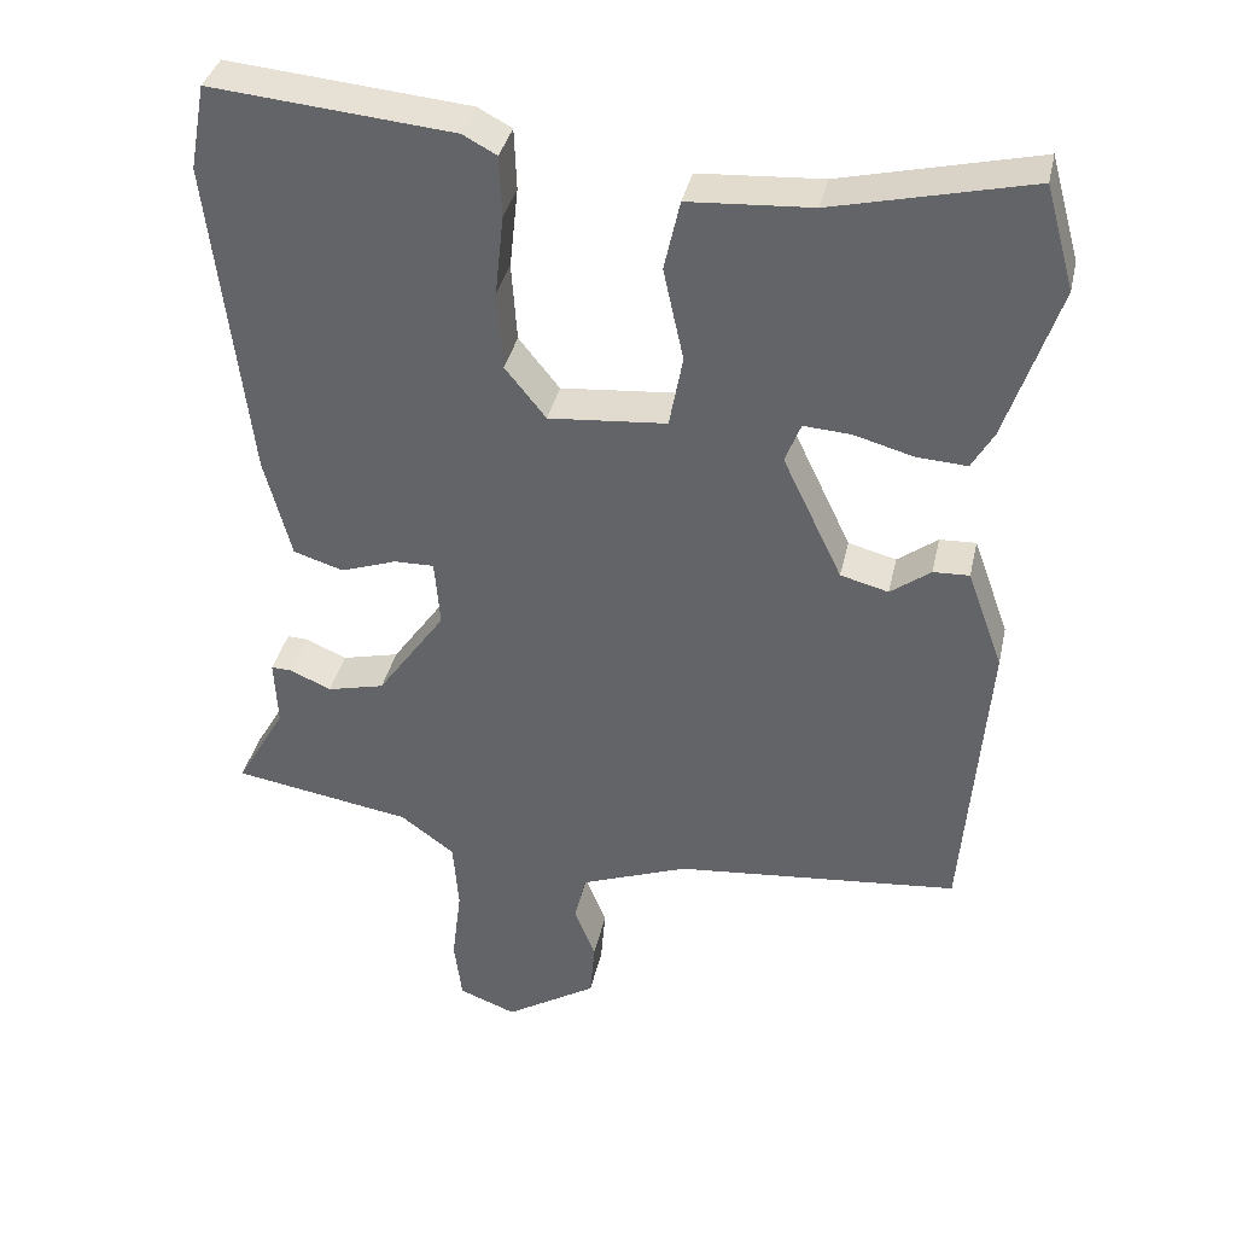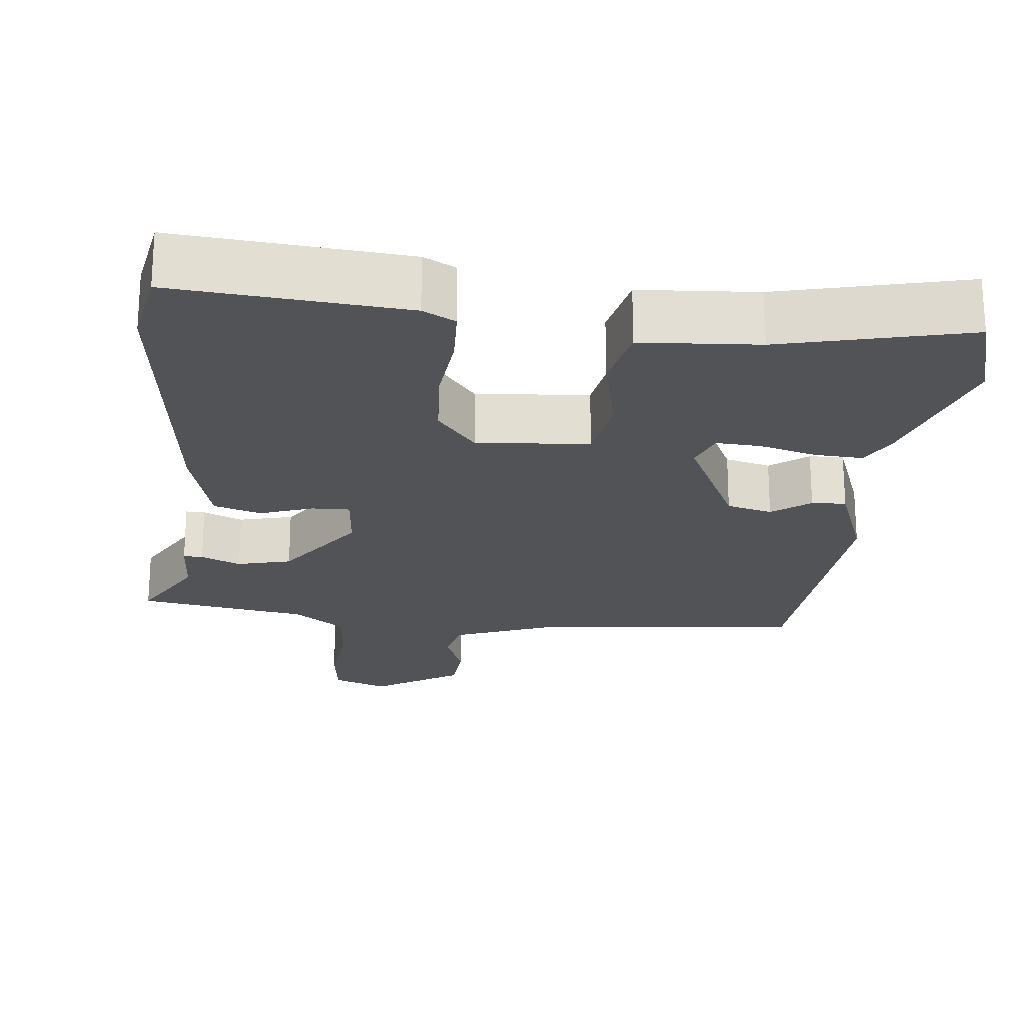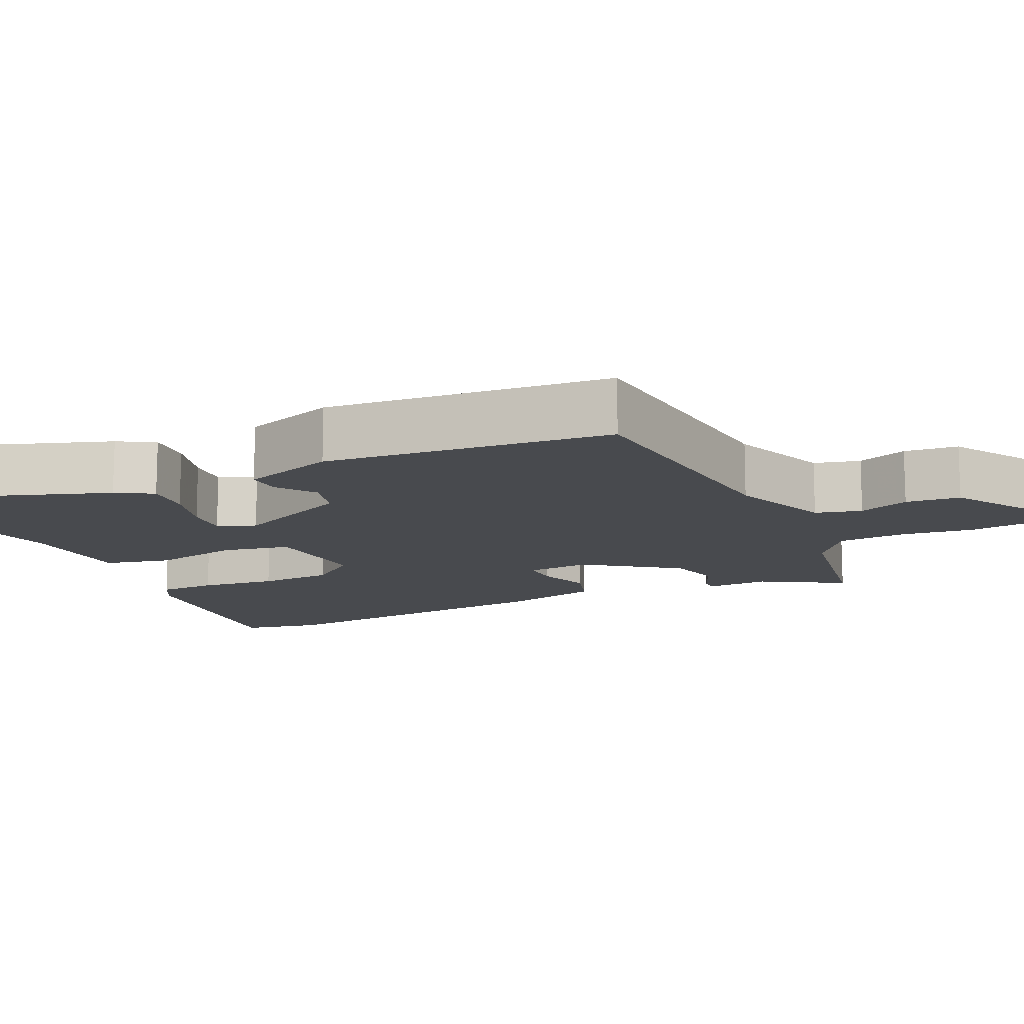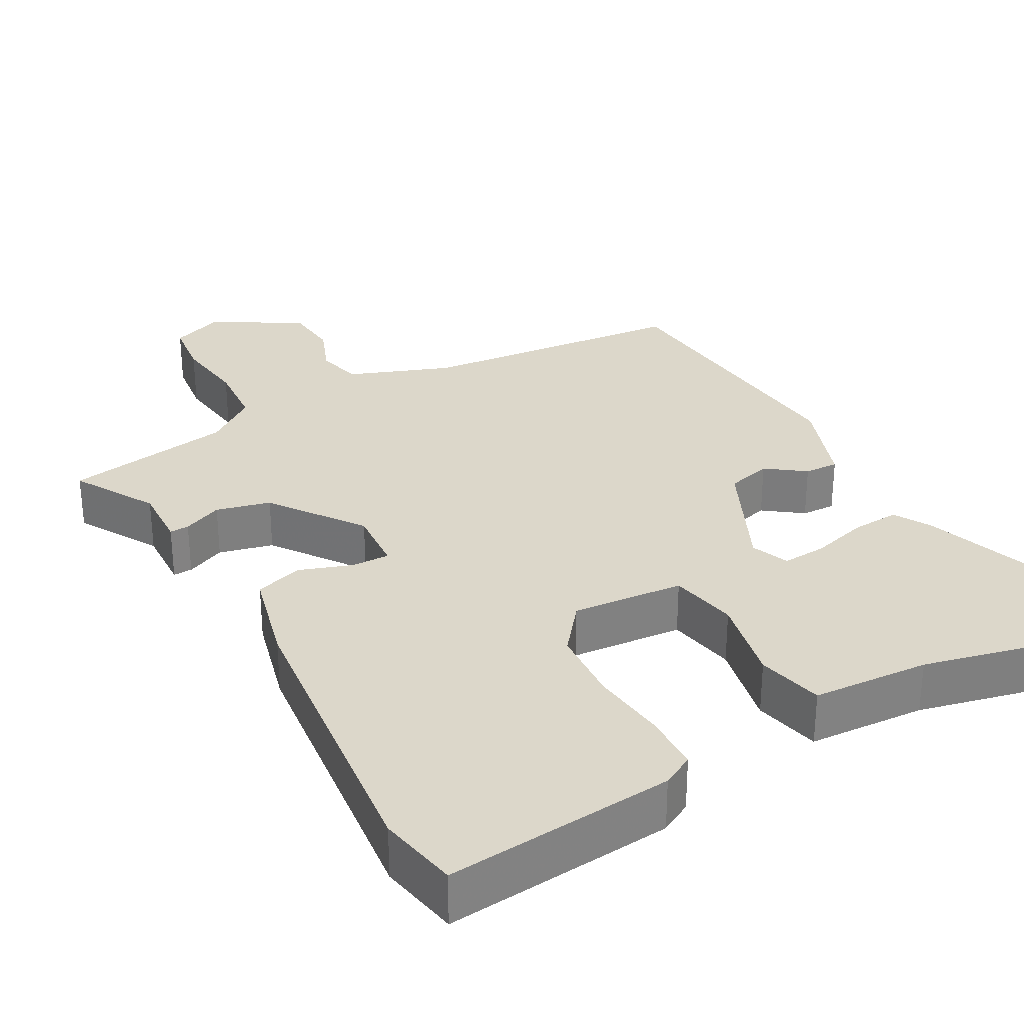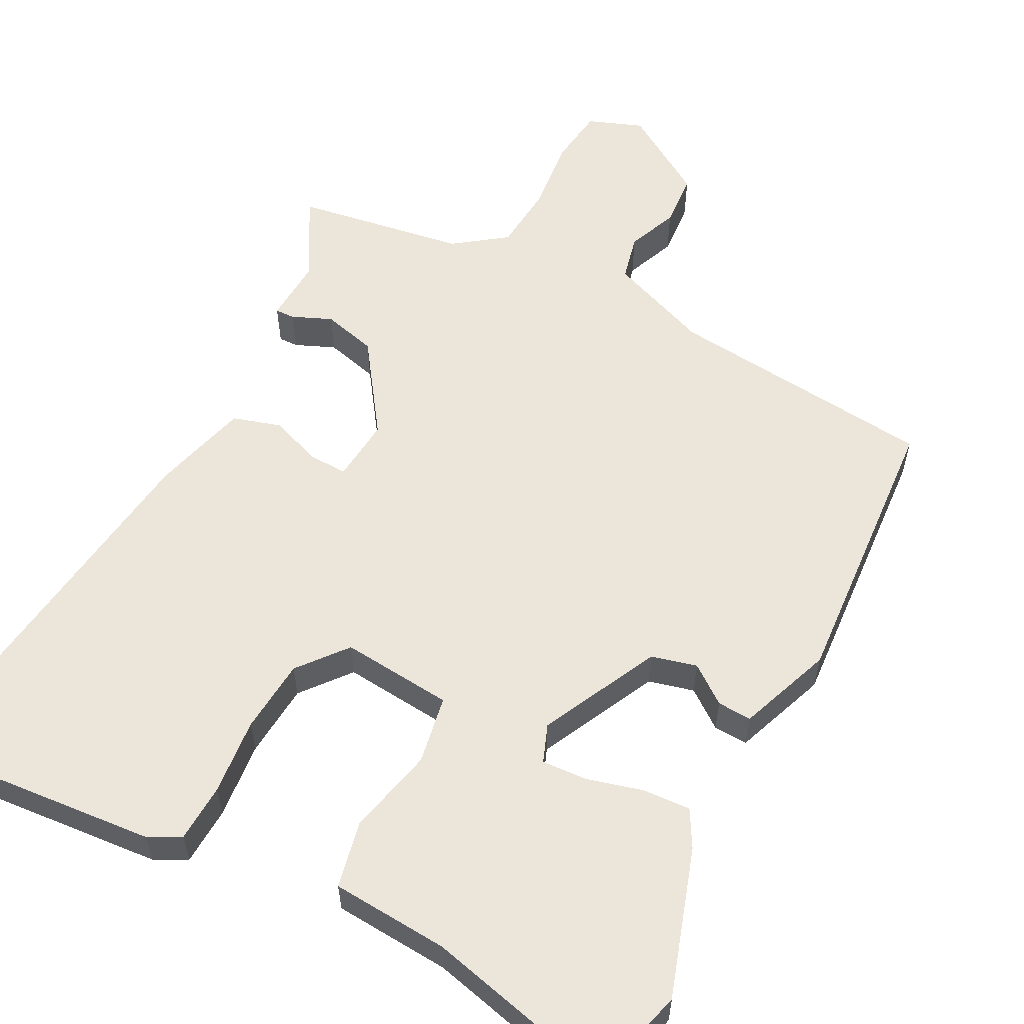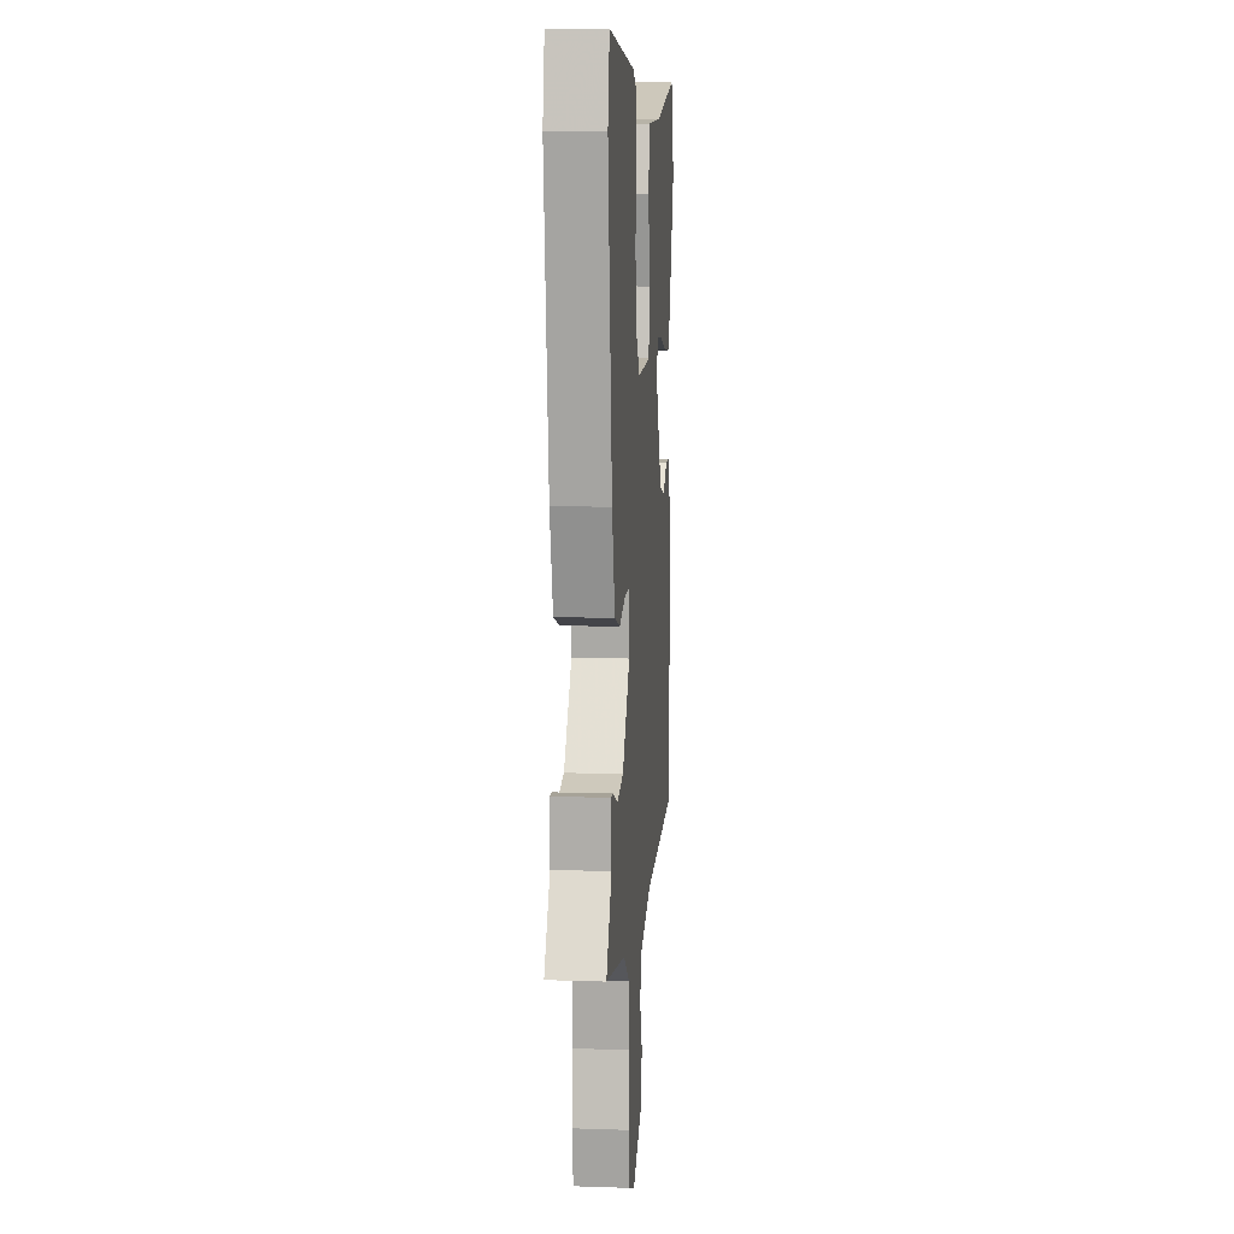
<metadata>
{"format":"obj","ext":"obj","renderer":"f3d","projection":"perspective","resolution":1024,"background":"white","views":[{"elev":37.0,"azim":12.3,"up":"+Z"},{"elev":-22.2,"azim":-5.8,"up":"+Y"},{"elev":-13.0,"azim":114.6,"up":"+Y"},{"elev":30.4,"azim":-29.3,"up":"+Y"},{"elev":57.2,"azim":27.9,"up":"+Y"},{"elev":9.0,"azim":-84.9,"up":"+Z"}]}
</metadata>
<code>
v -0.529 0.07 -0.464
v -0.466 0.07 -0.354
v -0.47 0.07 -0.268
v -0.444 0.07 -0.269
v -0.391 0.07 -0.292
v -0.318 0.07 -0.274
v -0.231 0.07 -0.151
v -0.238 0.07 -0.065
v -0.289 0.07 -0.066
v -0.36 0.07 -0.091
v -0.424 0.07 -0.071
v -0.458 0.07 0.059
v -0.506 0.07 0.468
v -0.486 0.07 0.576
v -0.179 0.07 0.548
v -0.136 0.07 0.525
v -0.133 0.07 0.447
v -0.144 0.07 0.344
v -0.137 0.07 0.244
v -0.085 0.07 0.179
v 0.065 0.07 0.192
v 0.082 0.07 0.284
v 0.056 0.07 0.402
v 0.076 0.07 0.491
v 0.233 0.07 0.501
v 0.483 0.07 0.56
v 0.52 0.07 0.429
v 0.454 0.07 0.231
v 0.426 0.07 0.182
v 0.362 0.07 0.186
v 0.286 0.07 0.207
v 0.226 0.07 0.211
v 0.206 0.07 0.16
v 0.282 0.07 0.001
v 0.343 0.07 -0.015
v 0.394 0.07 0.023
v 0.44 0.07 0.025
v 0.486 0.07 -0.101
v 0.456 0.07 -0.486
v 0.094 0.07 -0.521
v -0.043 0.07 -0.573
v -0.058 0.07 -0.635
v -0.031 0.07 -0.703
v -0.037 0.07 -0.776
v -0.154 0.07 -0.849
v -0.227 0.07 -0.821
v -0.237 0.07 -0.742
v -0.225 0.07 -0.643
v -0.232 0.07 -0.553
v -0.301 0.07 -0.502
v -0.529 0 -0.464
v -0.466 0 -0.354
v -0.47 0 -0.268
v -0.444 0 -0.269
v -0.391 0 -0.292
v -0.318 0 -0.274
v -0.231 0 -0.151
v -0.238 0 -0.065
v -0.289 0 -0.066
v -0.36 0 -0.091
v -0.424 0 -0.071
v -0.458 0 0.059
v -0.506 0 0.468
v -0.486 0 0.576
v -0.179 0 0.548
v -0.136 0 0.525
v -0.133 0 0.447
v -0.144 0 0.344
v -0.137 0 0.244
v -0.085 0 0.179
v 0.065 0 0.192
v 0.082 0 0.284
v 0.056 0 0.402
v 0.076 0 0.491
v 0.233 0 0.501
v 0.483 0 0.56
v 0.52 0 0.429
v 0.454 0 0.231
v 0.426 0 0.182
v 0.362 0 0.186
v 0.286 0 0.207
v 0.226 0 0.211
v 0.206 0 0.16
v 0.282 0 0.001
v 0.343 0 -0.015
v 0.394 0 0.023
v 0.44 0 0.025
v 0.486 0 -0.101
v 0.456 0 -0.486
v 0.094 0 -0.521
v -0.043 0 -0.573
v -0.058 0 -0.635
v -0.031 0 -0.703
v -0.037 0 -0.776
v -0.154 0 -0.849
v -0.227 0 -0.821
v -0.237 0 -0.742
v -0.225 0 -0.643
v -0.232 0 -0.553
v -0.301 0 -0.502
f 46 47 48
f 45 46 48
f 44 45 48
f 43 44 48
f 42 43 48
f 41 42 48 49
f 40 41 49 50
f 39 40 50
f 38 39 50
f 37 38 50
f 36 37 50
f 35 36 50
f 29 30 31
f 28 29 31
f 27 28 31
f 26 27 31
f 25 26 31
f 25 31 32
f 24 25 32
f 23 24 32
f 22 23 32
f 21 22 32 33
f 16 17 18
f 15 16 18
f 14 15 18
f 13 14 18
f 12 13 18
f 11 12 18
f 10 11 18
f 9 10 18
f 8 9 18 19
f 7 8 19 20
f 2 3 4 5
f 2 5 6
f 1 2 6
f 50 1 6
f 35 50 6
f 34 35 6
f 21 33 34
f 20 21 34
f 7 20 34
f 6 7 34
f 98 97 96
f 98 96 95
f 98 95 94
f 98 94 93
f 98 93 92
f 99 98 92 91
f 100 99 91 90
f 100 90 89
f 100 89 88
f 100 88 87
f 100 87 86
f 100 86 85
f 81 80 79
f 81 79 78
f 81 78 77
f 81 77 76
f 81 76 75
f 82 81 75
f 82 75 74
f 82 74 73
f 82 73 72
f 83 82 72 71
f 68 67 66
f 68 66 65
f 68 65 64
f 68 64 63
f 68 63 62
f 68 62 61
f 68 61 60
f 68 60 59
f 69 68 59 58
f 70 69 58 57
f 55 54 53 52
f 56 55 52
f 56 52 51
f 56 51 100
f 56 100 85
f 56 85 84
f 84 83 71
f 84 71 70
f 84 70 57
f 84 57 56
f 1 51 52 2
f 2 52 53 3
f 3 53 54 4
f 4 54 55 5
f 5 55 56 6
f 6 56 57 7
f 7 57 58 8
f 8 58 59 9
f 9 59 60 10
f 10 60 61 11
f 11 61 62 12
f 12 62 63 13
f 13 63 64 14
f 14 64 65 15
f 15 65 66 16
f 16 66 67 17
f 17 67 68 18
f 18 68 69 19
f 19 69 70 20
f 20 70 71 21
f 21 71 72 22
f 22 72 73 23
f 23 73 74 24
f 24 74 75 25
f 25 75 76 26
f 26 76 77 27
f 27 77 78 28
f 28 78 79 29
f 29 79 80 30
f 30 80 81 31
f 31 81 82 32
f 32 82 83 33
f 33 83 84 34
f 34 84 85 35
f 35 85 86 36
f 36 86 87 37
f 37 87 88 38
f 38 88 89 39
f 39 89 90 40
f 40 90 91 41
f 41 91 92 42
f 42 92 93 43
f 43 93 94 44
f 44 94 95 45
f 45 95 96 46
f 46 96 97 47
f 47 97 98 48
f 48 98 99 49
f 49 99 100 50
f 50 100 51 1

</code>
